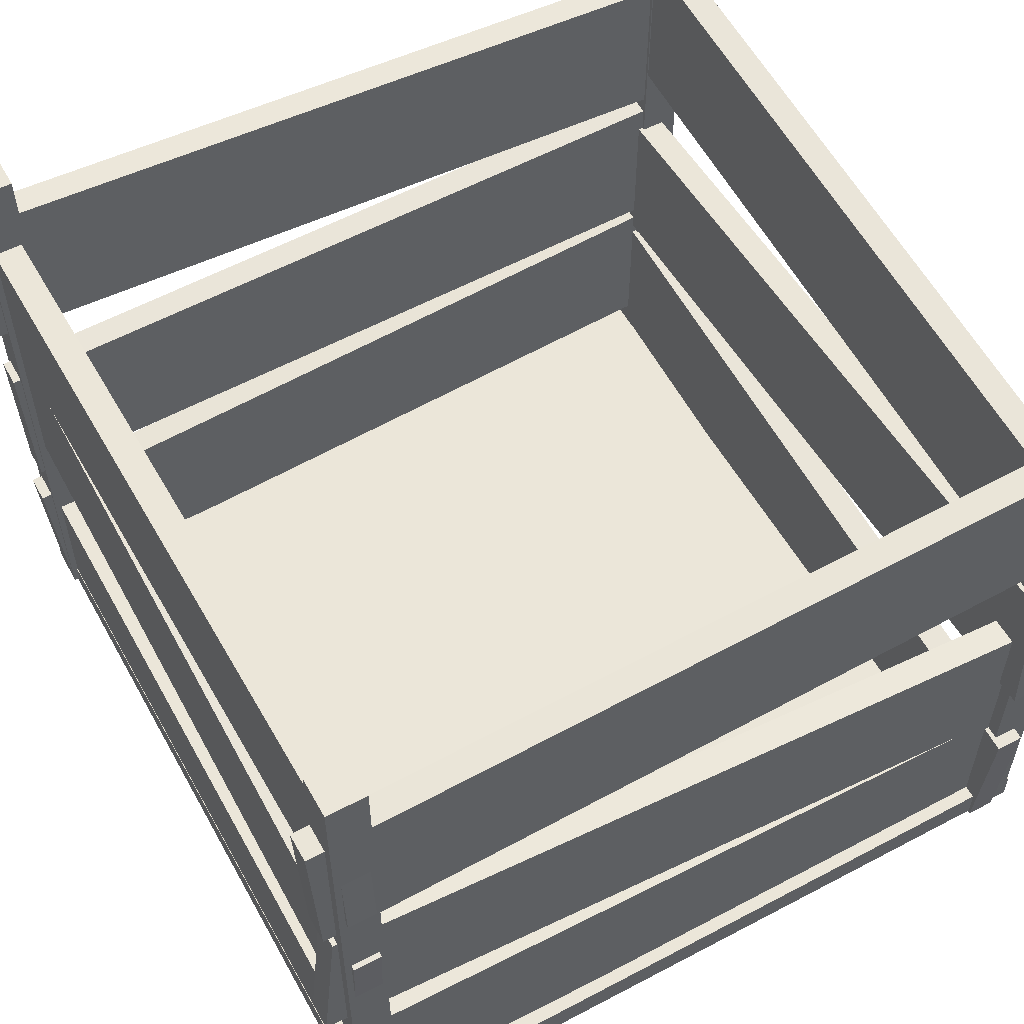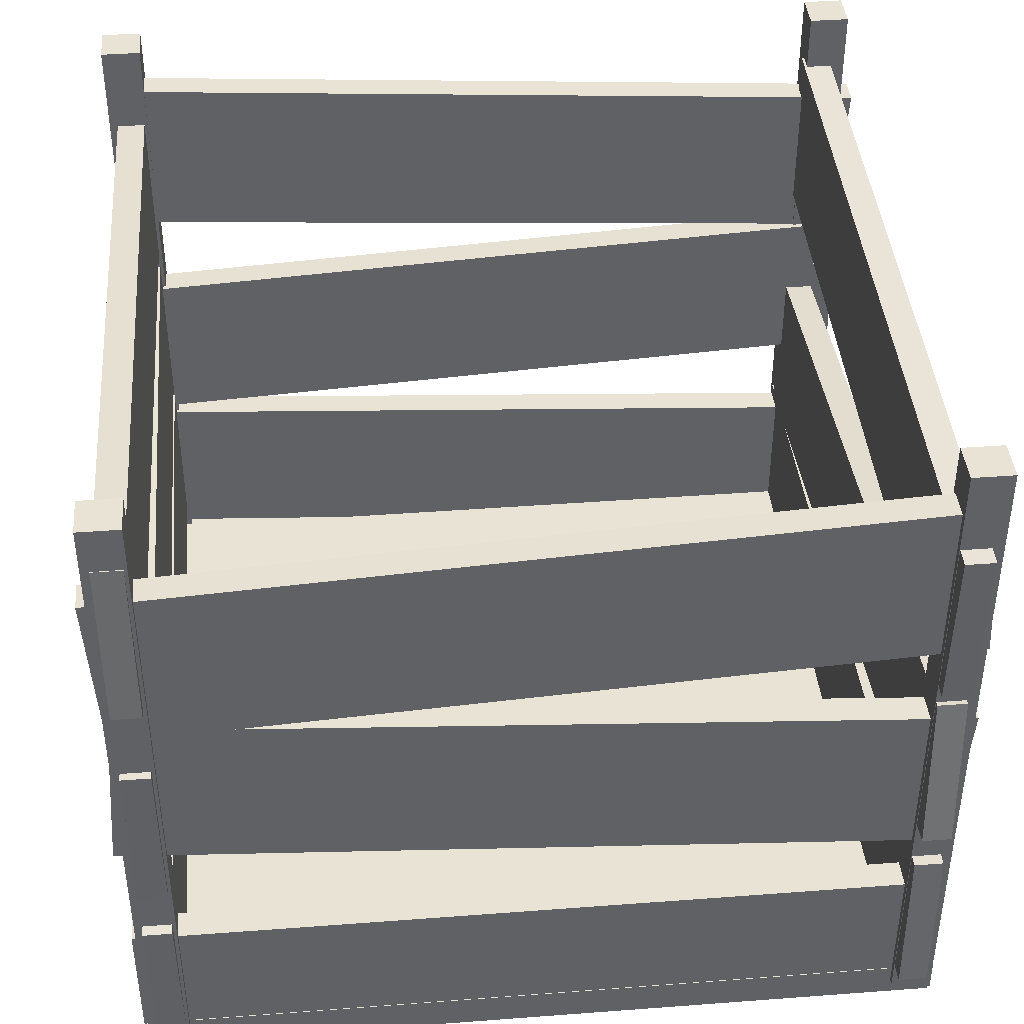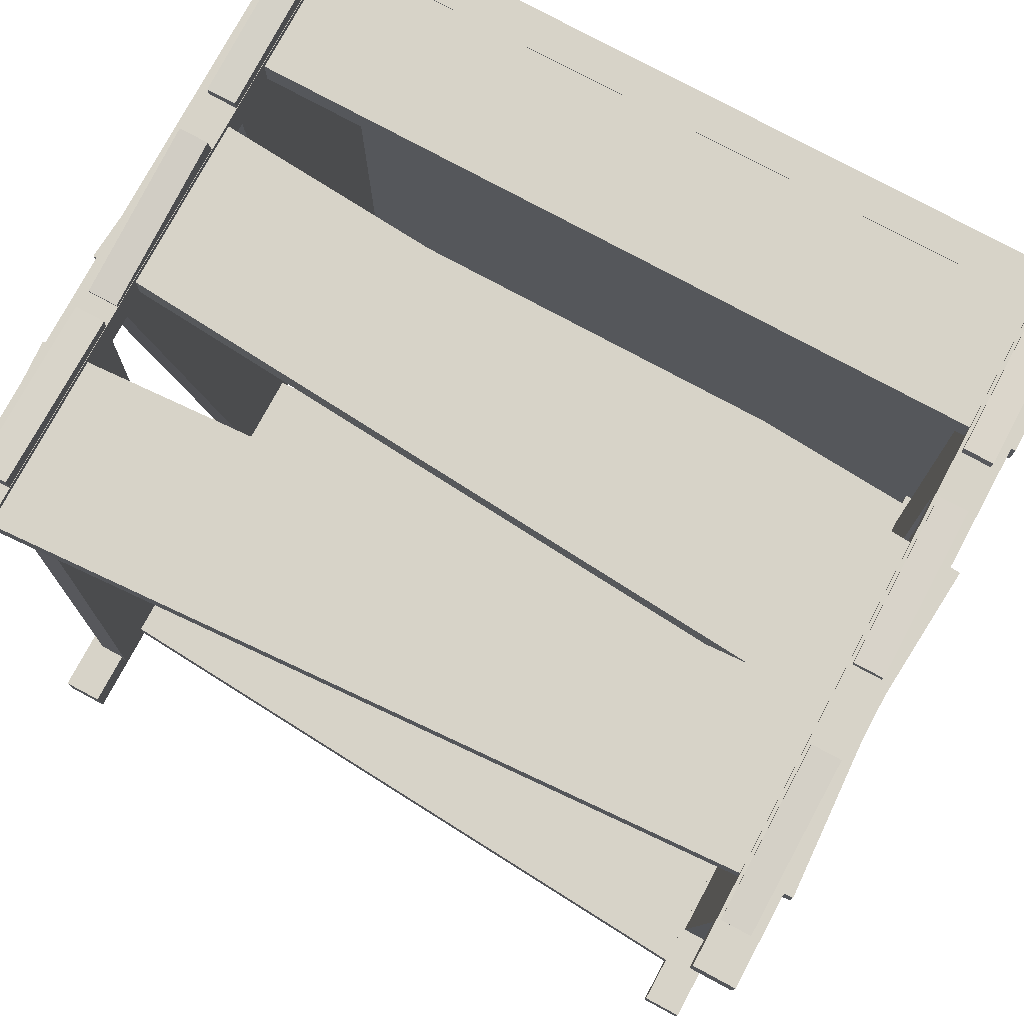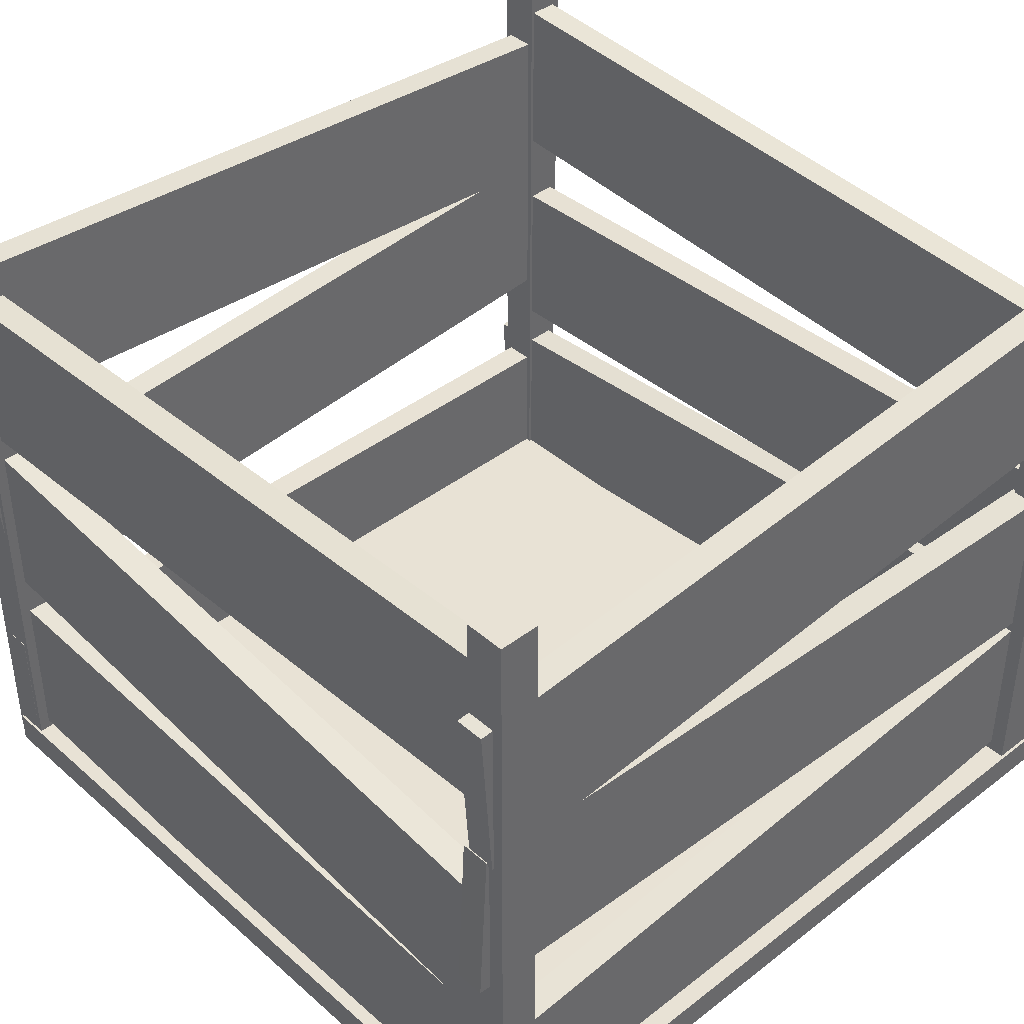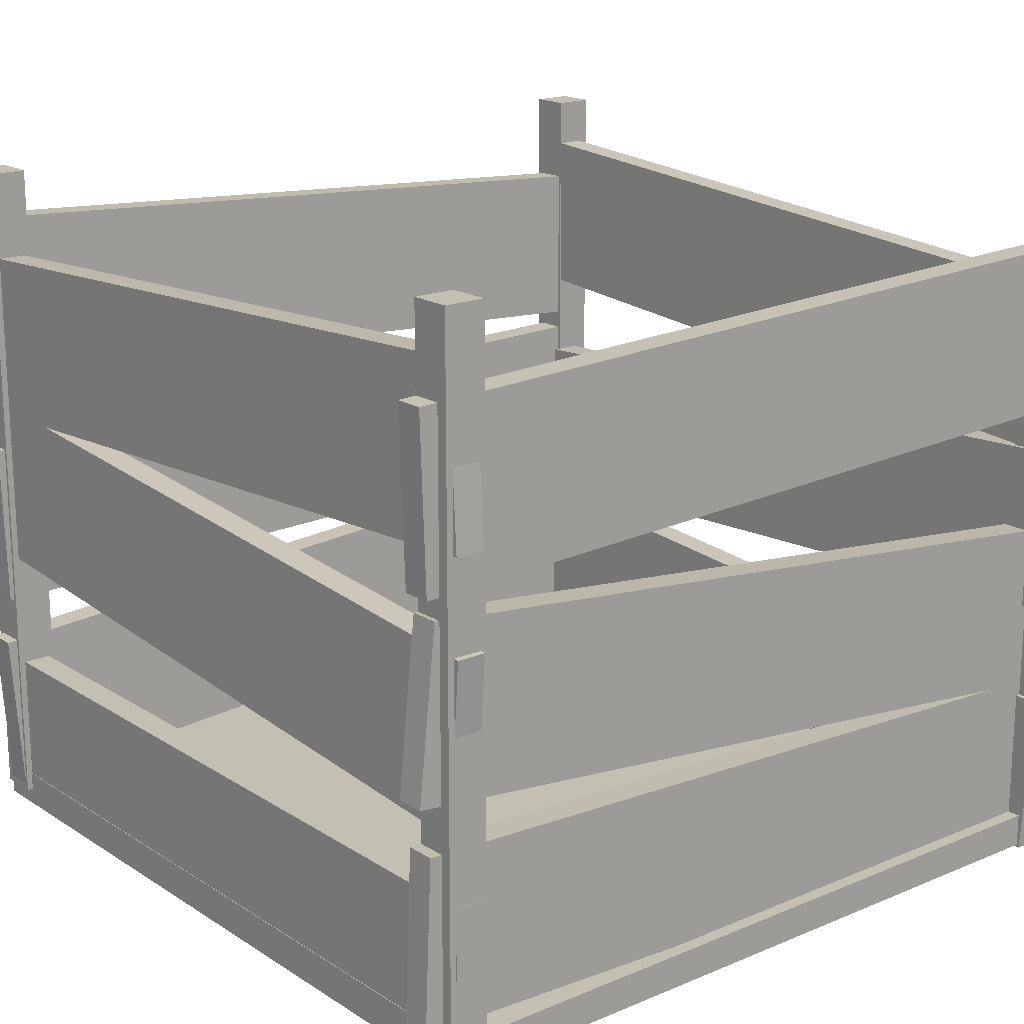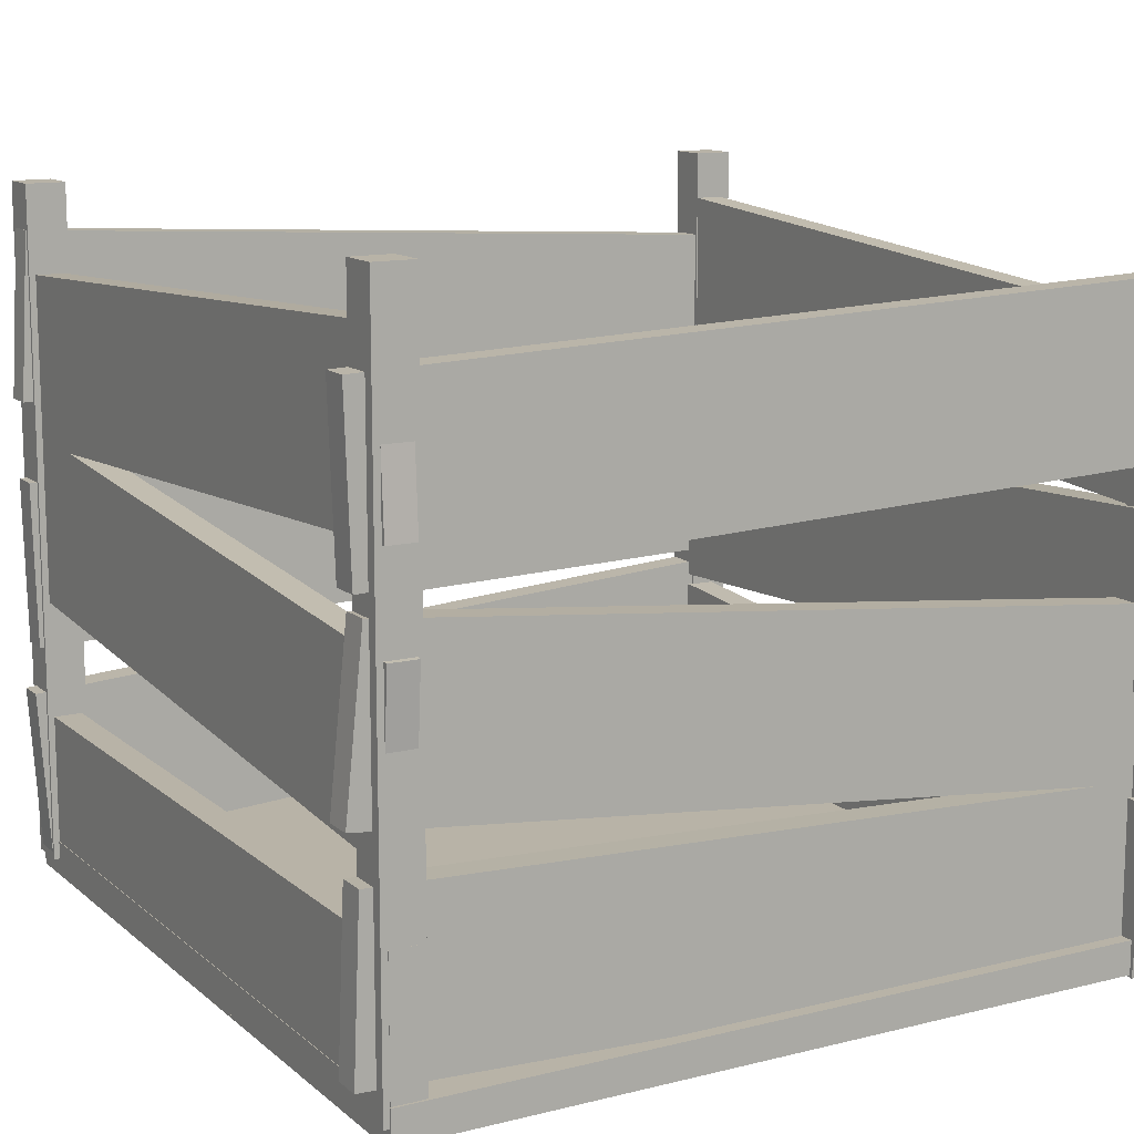
<metadata>
{"format":"obj","ext":"obj","renderer":"f3d","projection":"perspective","resolution":1024,"background":"white","views":[{"elev":56.0,"azim":61.1,"up":"+Y"},{"elev":41.1,"azim":-5.3,"up":"+Y"},{"elev":77.2,"azim":-151.7,"up":"+Z"},{"elev":40.7,"azim":136.8,"up":"+Y"},{"elev":17.8,"azim":50.7,"up":"+Y"},{"elev":12.8,"azim":60.2,"up":"+Y"}]}
</metadata>
<code>
o Crate_Cube.007
v 0.8624 -0.752 -0.9723
v 0.8624 1.103 -0.9723
v 0.8624 -0.752 -1.082
v 0.8624 1.103 -1.082
v 0.972 -0.752 -0.9723
v 0.972 1.103 -0.9723
v 0.972 -0.752 -1.082
v 0.972 1.103 -1.082
v -1.204 -0.752 -0.9723
v -1.204 1.103 -0.9723
v -1.204 -0.752 -1.082
v -1.204 1.103 -1.082
v -1.094 -0.752 -0.9723
v -1.094 1.103 -0.9723
v -1.094 -0.752 -1.082
v -1.094 1.103 -1.082
v -1.204 -0.752 1.106
v -1.204 1.103 1.106
v -1.204 -0.752 0.9966
v -1.204 1.103 0.9966
v -1.094 -0.752 1.106
v -1.094 1.103 1.106
v -1.094 -0.752 0.9966
v -1.094 1.103 0.9966
v 0.8542 -0.752 1.106
v 0.8542 1.103 1.106
v 0.8542 -0.752 0.9966
v 0.8542 1.103 0.9966
v 0.9637 -0.752 1.106
v 0.9637 1.103 1.106
v 0.9637 -0.752 0.9966
v 0.9637 1.103 0.9966
v 0.8554 0.4938 -1.038
v 0.8554 0.9495 -1.023
v 0.9336 0.4938 -1.038
v 0.9336 0.9495 -1.023
v 0.8554 0.4209 1.142
v 0.8554 0.8766 1.157
v 0.9336 0.4209 1.142
v 0.9336 0.8766 1.157
v 0.8554 -0.312 -1.002
v 0.8554 0.1414 -1.049
v 0.9336 -0.312 -1.002
v 0.9336 0.1414 -1.049
v 0.8554 -0.0852 1.168
v 0.8554 0.3683 1.12
v 0.9336 -0.0852 1.168
v 0.9336 0.3683 1.12
v 0.8554 -0.76 -1.021
v 0.8554 -0.3044 -1.04
v 0.9336 -0.76 -1.021
v 0.9336 -0.3044 -1.04
v 0.8554 -0.6686 1.158
v 0.8554 -0.2131 1.139
v 0.9336 -0.6686 1.158
v 0.9336 -0.2131 1.139
v 0.9641 -0.8044 1.01
v 0.9647 -0.3485 1.01
v 0.9641 -0.8044 1.089
v 0.9647 -0.3485 1.089
v -1.217 -0.8015 1.01
v -1.216 -0.3456 1.01
v -1.217 -0.8015 1.089
v -1.216 -0.3456 1.089
v 0.9445 -0.1756 1.01
v 0.9783 0.2791 1.01
v 0.9445 -0.1756 1.089
v 0.9783 0.2791 1.089
v -1.23 -0.01413 1.01
v -1.197 0.4406 1.01
v -1.23 -0.01413 1.089
v -1.197 0.4406 1.089
v 0.9757 0.5252 1.01
v 0.9495 0.9804 1.01
v 0.9757 0.5252 1.089
v 0.9495 0.9804 1.089
v -1.202 0.3998 1.01
v -1.228 0.855 1.01
v -1.202 0.3998 1.089
v -1.228 0.855 1.089
v -1.103 0.5252 1.135
v -1.103 0.9804 1.108
v -1.181 0.5252 1.135
v -1.181 0.9804 1.108
v -1.103 0.3998 -1.043
v -1.103 0.855 -1.069
v -1.181 0.3998 -1.043
v -1.181 0.855 -1.069
v -1.103 -0.1497 1.118
v -1.103 0.3061 1.128
v -1.181 -0.1497 1.118
v -1.181 0.3061 1.128
v -1.103 -0.1028 -1.062
v -1.103 0.3531 -1.052
v -1.181 -0.1028 -1.062
v -1.181 0.3531 -1.052
v -1.103 -0.7324 1.106
v -1.103 -0.2774 1.136
v -1.181 -0.7324 1.106
v -1.181 -0.2774 1.136
v -1.103 -0.5915 -1.07
v -1.103 -0.1365 -1.041
v -1.181 -0.5915 -1.07
v -1.181 -0.1365 -1.041
v -1.199 -0.6625 -0.9594
v -1.17 -0.2075 -0.9594
v -1.199 -0.6625 -1.038
v -1.17 -0.2075 -1.038
v 0.9777 -0.8012 -0.9594
v 1.007 -0.3462 -0.9594
v 0.9777 -0.8012 -1.038
v 1.007 -0.3462 -1.038
v -1.173 -0.1847 -0.9594
v -1.197 0.2706 -0.9594
v -1.173 -0.1847 -1.038
v -1.197 0.2706 -1.038
v 1.005 -0.0676 -0.9594
v 0.9806 0.3877 -0.9594
v 1.005 -0.0676 -1.038
v 0.9806 0.3877 -1.038
v -1.199 0.5206 -0.9752
v -1.169 0.9756 -0.9752
v -1.199 0.5206 -1.053
v -1.169 0.9756 -1.053
v 0.9769 0.3765 -0.9752
v 1.007 0.8314 -0.9752
v 0.9769 0.3765 -1.053
v 1.007 0.8314 -1.053
v -1.21 -0.794 1.09
v -1.21 -0.7022 1.09
v -1.21 -0.794 -1.09
v -1.21 -0.7022 -1.09
v 0.9707 -0.794 1.09
v 0.9707 -0.7022 1.09
v 0.9707 -0.794 -1.09
v 0.9707 -0.7022 -1.09
f 1 2 4 3
f 3 4 8 7
f 7 8 6 5
f 5 6 2 1
f 3 7 5 1
f 8 4 2 6
f 9 10 12 11
f 11 12 16 15
f 15 16 14 13
f 13 14 10 9
f 11 15 13 9
f 16 12 10 14
f 17 18 20 19
f 19 20 24 23
f 23 24 22 21
f 21 22 18 17
f 19 23 21 17
f 24 20 18 22
f 25 26 28 27
f 27 28 32 31
f 31 32 30 29
f 29 30 26 25
f 27 31 29 25
f 32 28 26 30
f 33 34 36 35
f 35 36 40 39
f 39 40 38 37
f 37 38 34 33
f 35 39 37 33
f 40 36 34 38
f 41 42 44 43
f 43 44 48 47
f 47 48 46 45
f 45 46 42 41
f 43 47 45 41
f 48 44 42 46
f 49 50 52 51
f 51 52 56 55
f 55 56 54 53
f 53 54 50 49
f 51 55 53 49
f 56 52 50 54
f 57 58 60 59
f 59 60 64 63
f 63 64 62 61
f 61 62 58 57
f 59 63 61 57
f 64 60 58 62
f 65 66 68 67
f 67 68 72 71
f 71 72 70 69
f 69 70 66 65
f 67 71 69 65
f 72 68 66 70
f 73 74 76 75
f 75 76 80 79
f 79 80 78 77
f 77 78 74 73
f 75 79 77 73
f 80 76 74 78
f 81 82 84 83
f 83 84 88 87
f 87 88 86 85
f 85 86 82 81
f 83 87 85 81
f 88 84 82 86
f 89 90 92 91
f 91 92 96 95
f 95 96 94 93
f 93 94 90 89
f 91 95 93 89
f 96 92 90 94
f 97 98 100 99
f 99 100 104 103
f 103 104 102 101
f 101 102 98 97
f 99 103 101 97
f 104 100 98 102
f 105 106 108 107
f 107 108 112 111
f 111 112 110 109
f 109 110 106 105
f 107 111 109 105
f 112 108 106 110
f 113 114 116 115
f 115 116 120 119
f 119 120 118 117
f 117 118 114 113
f 115 119 117 113
f 120 116 114 118
f 121 122 124 123
f 123 124 128 127
f 127 128 126 125
f 125 126 122 121
f 123 127 125 121
f 128 124 122 126
f 129 130 132 131
f 131 132 136 135
f 135 136 134 133
f 133 134 130 129
f 131 135 133 129
f 136 132 130 134

</code>
